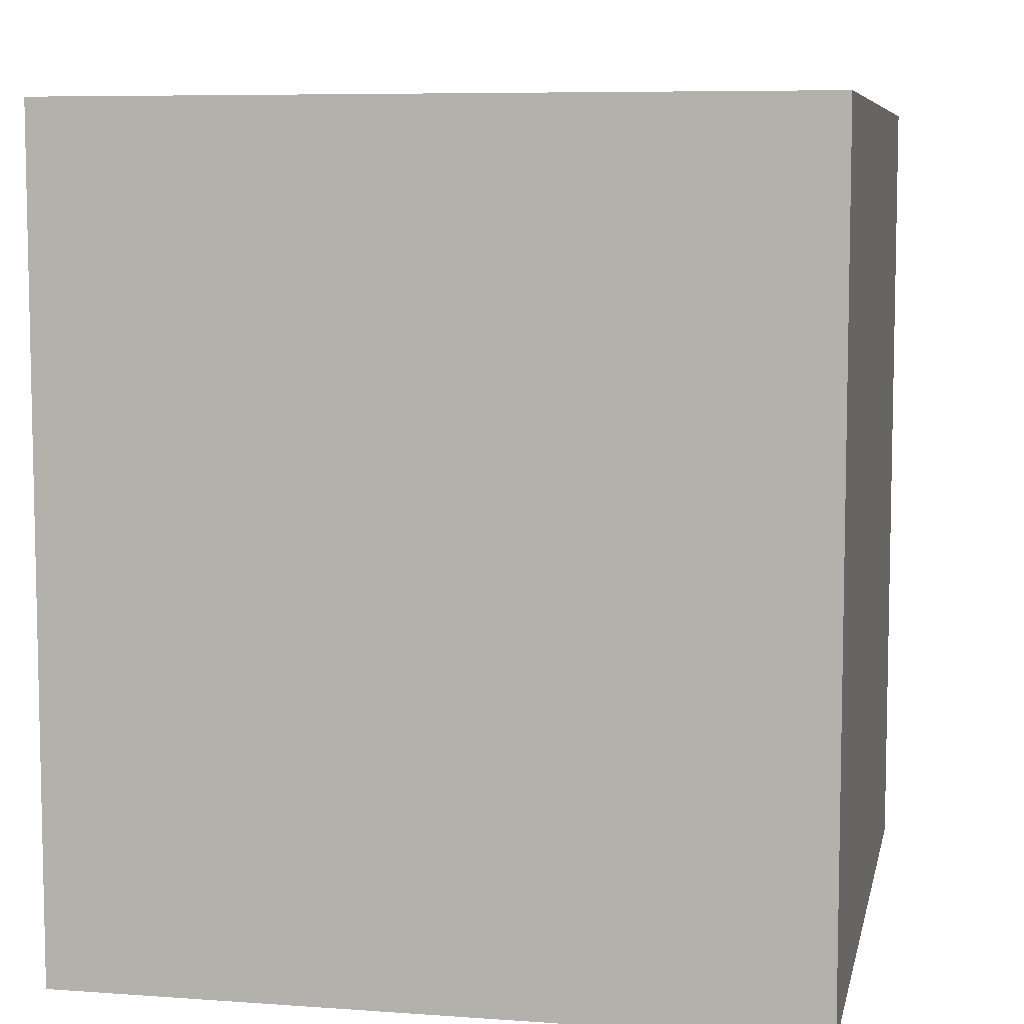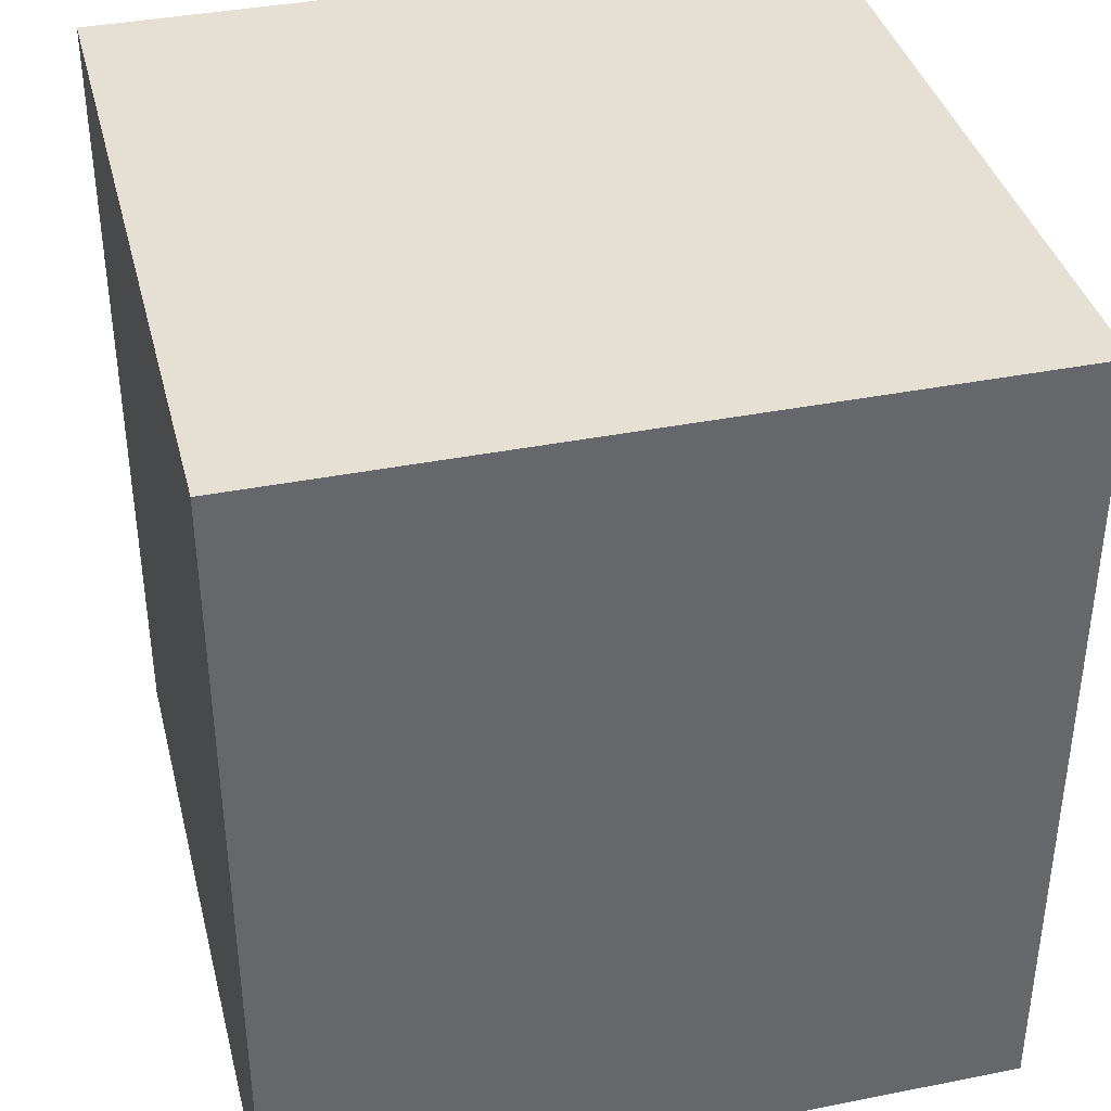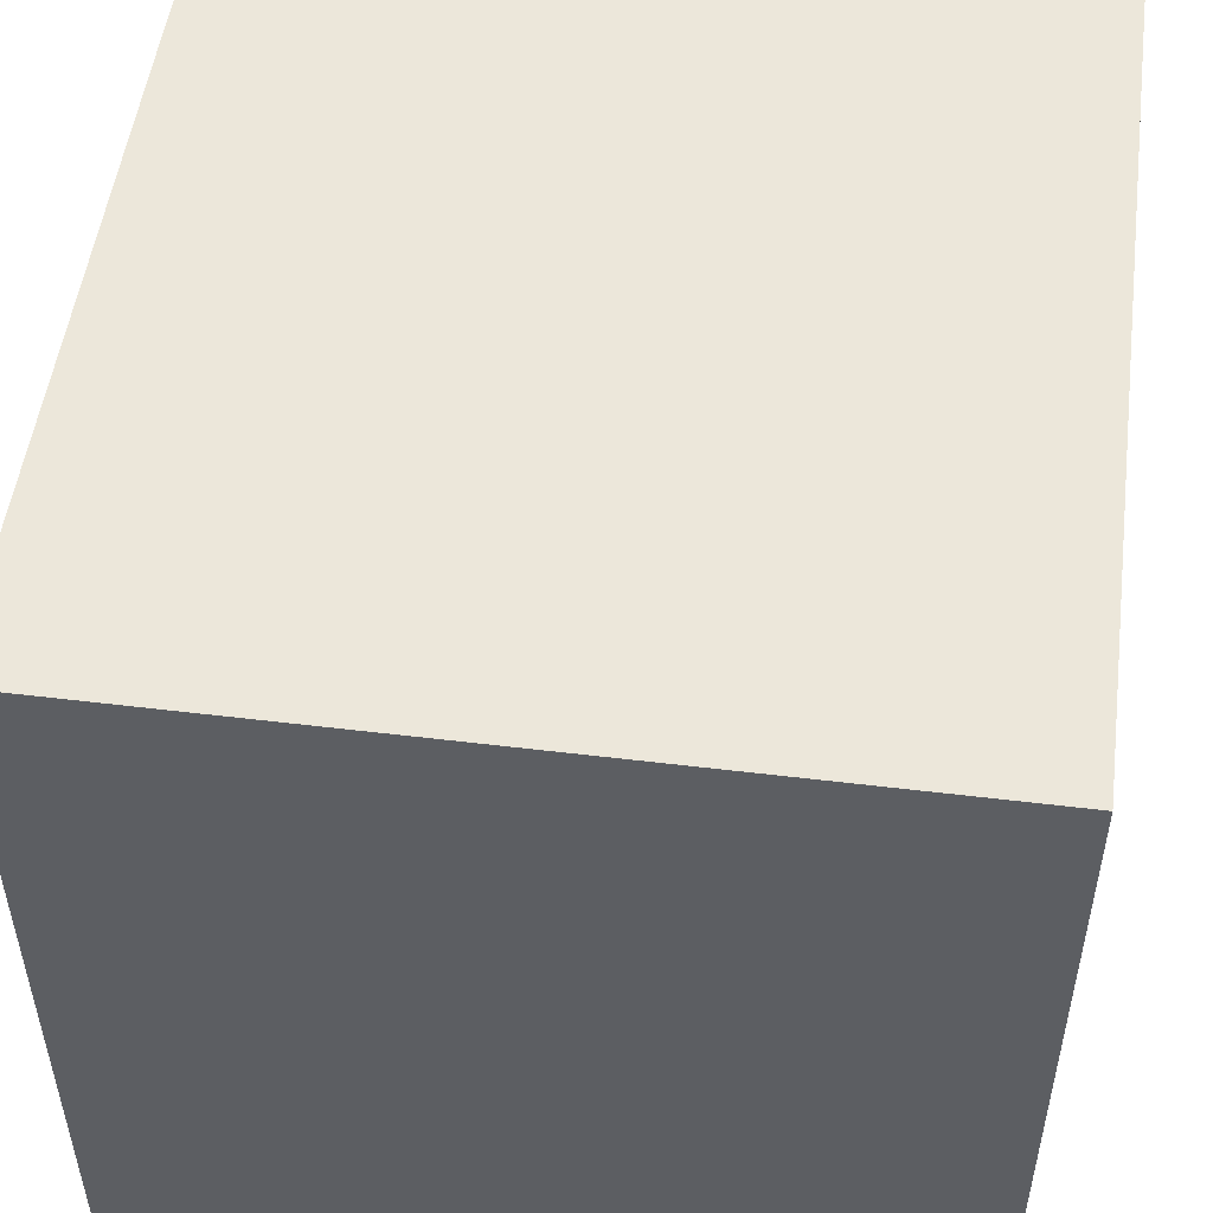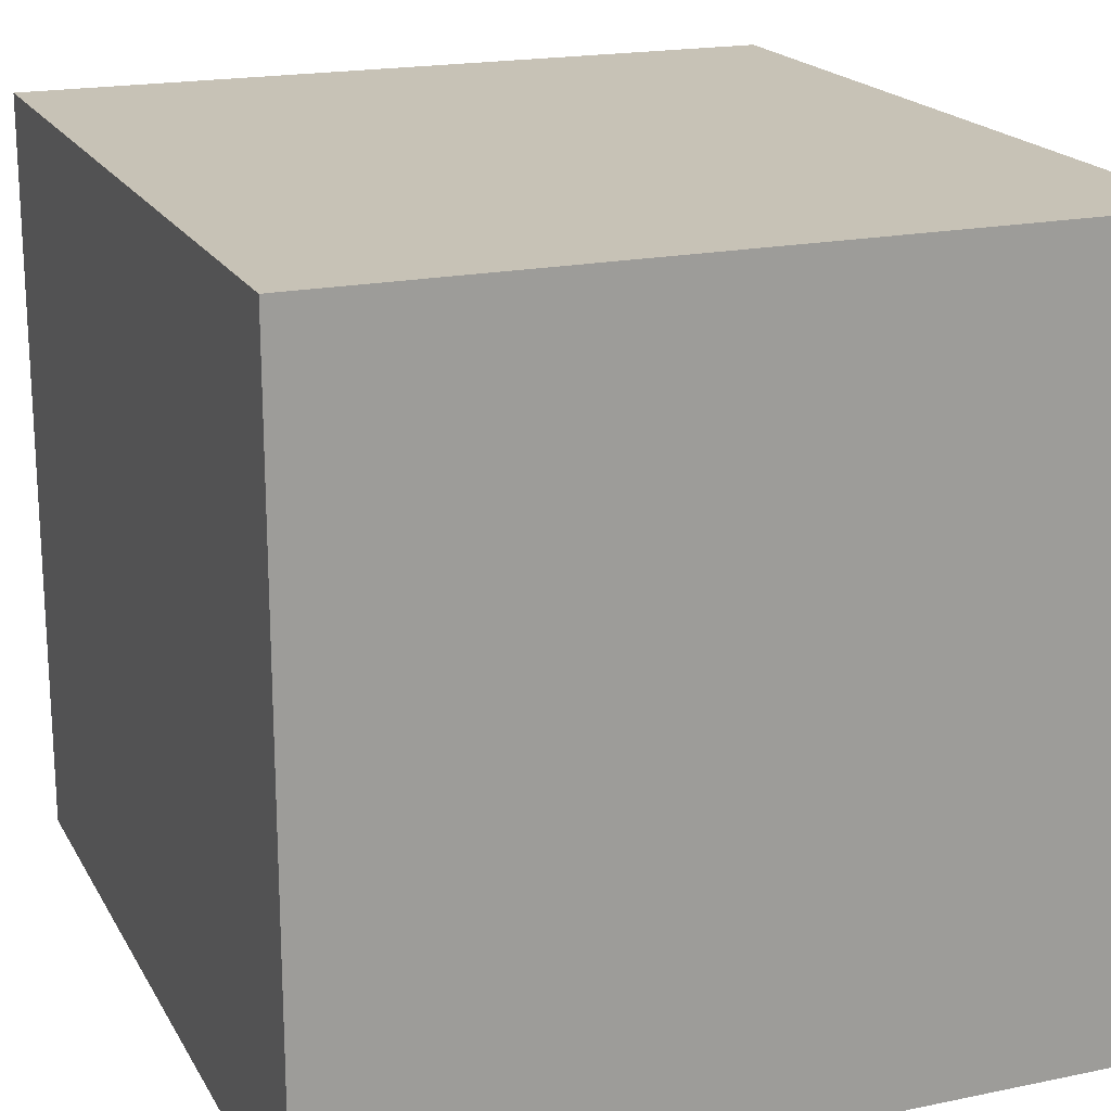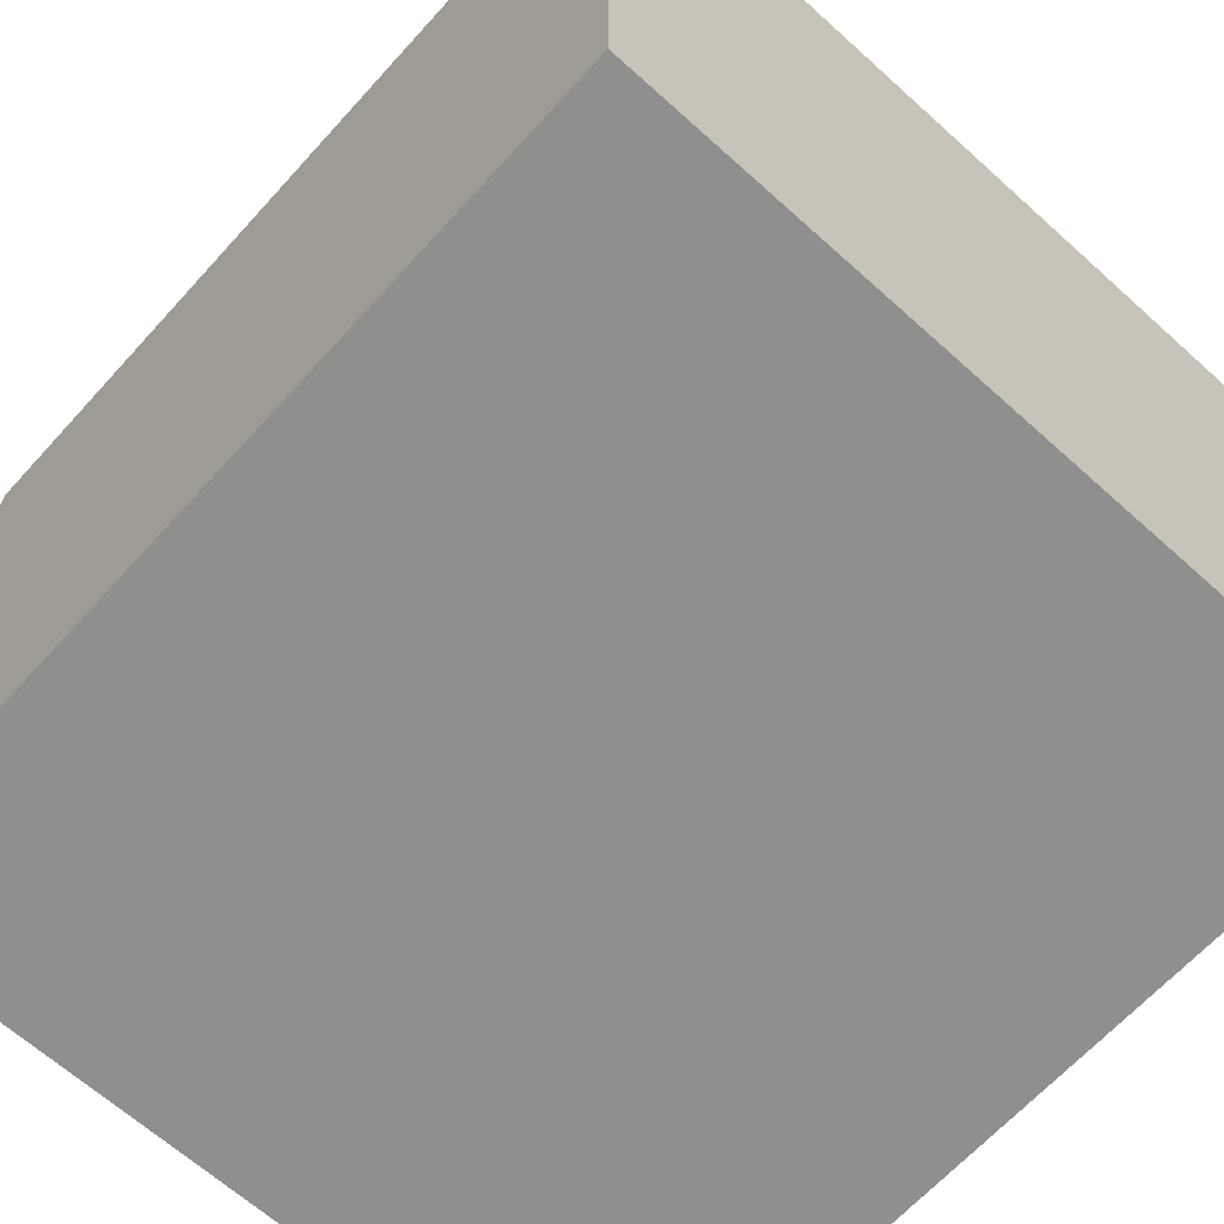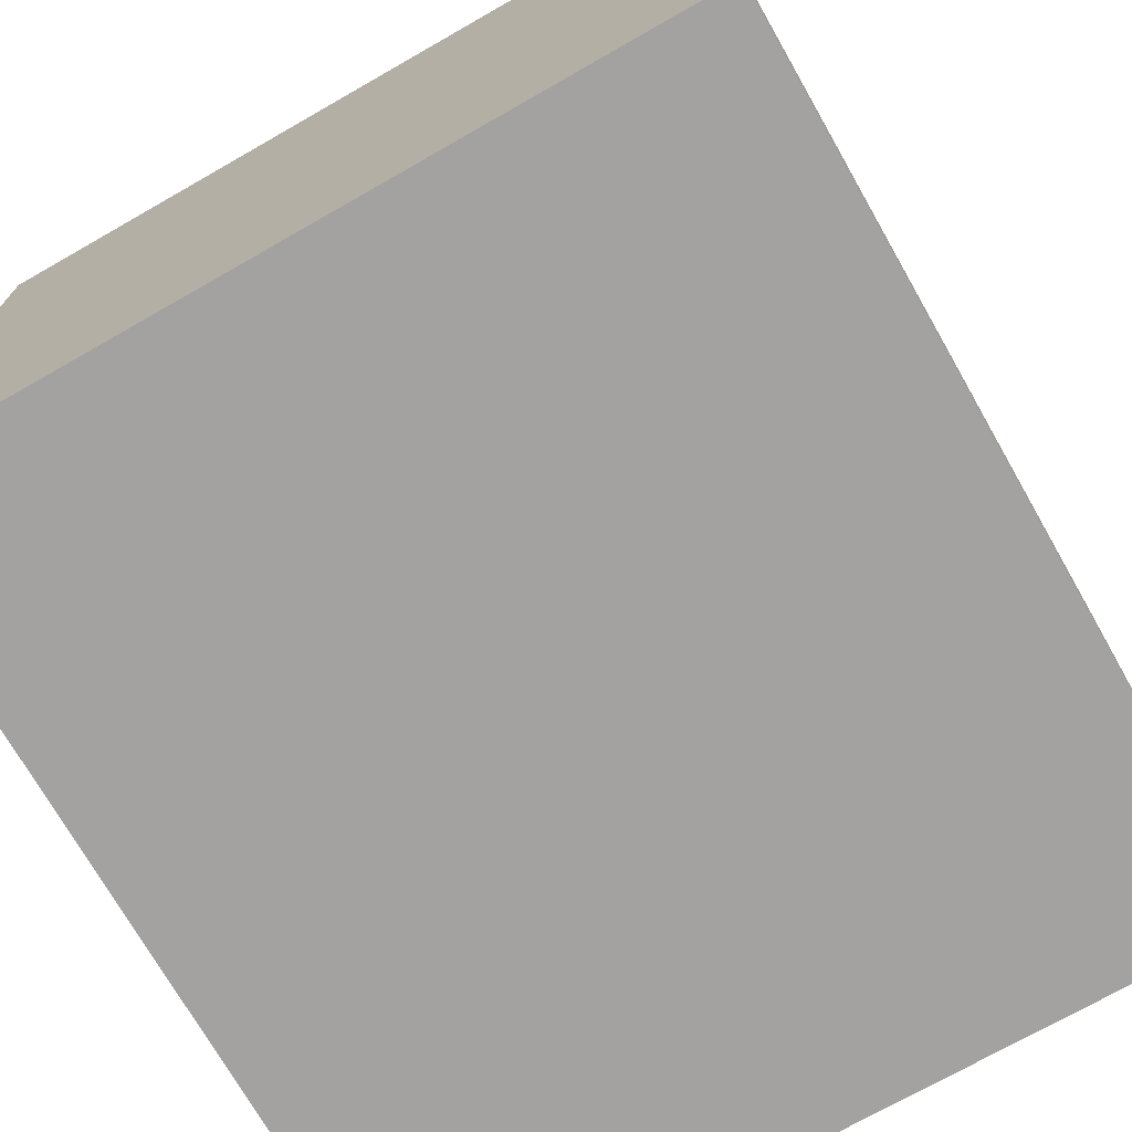
<metadata>
{"format":"obj","ext":"obj","renderer":"f3d","projection":"perspective","resolution":1024,"background":"white","views":[{"elev":7.3,"azim":-78.4,"up":"+Y"},{"elev":38.2,"azim":-104.1,"up":"+Y"},{"elev":51.5,"azim":-172.5,"up":"+Z"},{"elev":19.1,"azim":158.6,"up":"+Z"},{"elev":-65.3,"azim":137.8,"up":"+Z"},{"elev":-72.7,"azim":-150.3,"up":"+Z"}]}
</metadata>
<code>
g EventItem_Cube_06_F
v -0.04202 -0.04593 0.04098
v -0.04202 0.04593 0.04098
v 0.04202 0.04593 0.04098
v 0.04202 -0.04593 0.04098
v -0.04202 0.04593 0.04098
v -0.04202 0.04593 -0.04098
v 0.04202 0.04593 -0.04098
v 0.04202 0.04593 0.04098
v -0.04202 0.04593 -0.04098
v -0.04202 -0.04593 -0.04098
v 0.04202 -0.04593 -0.04098
v 0.04202 0.04593 -0.04098
v -0.04202 -0.04593 -0.04098
v -0.04202 -0.04593 0.04098
v 0.04202 -0.04593 0.04098
v 0.04202 -0.04593 -0.04098
v 0.04202 -0.04593 0.04098
v 0.04202 0.04593 0.04098
v 0.04202 0.04593 -0.04098
v 0.04202 -0.04593 -0.04098
v -0.04202 -0.04593 -0.04098
v -0.04202 0.04593 -0.04098
v -0.04202 0.04593 0.04098
v -0.04202 -0.04593 0.04098
g EventItem_Cube_06_F_0
f 3 2 1
f 4 3 1
f 7 6 5
f 8 7 5
f 11 10 9
f 12 11 9
f 15 14 13
f 16 15 13
f 19 18 17
f 20 19 17
f 23 22 21
f 24 23 21

</code>
